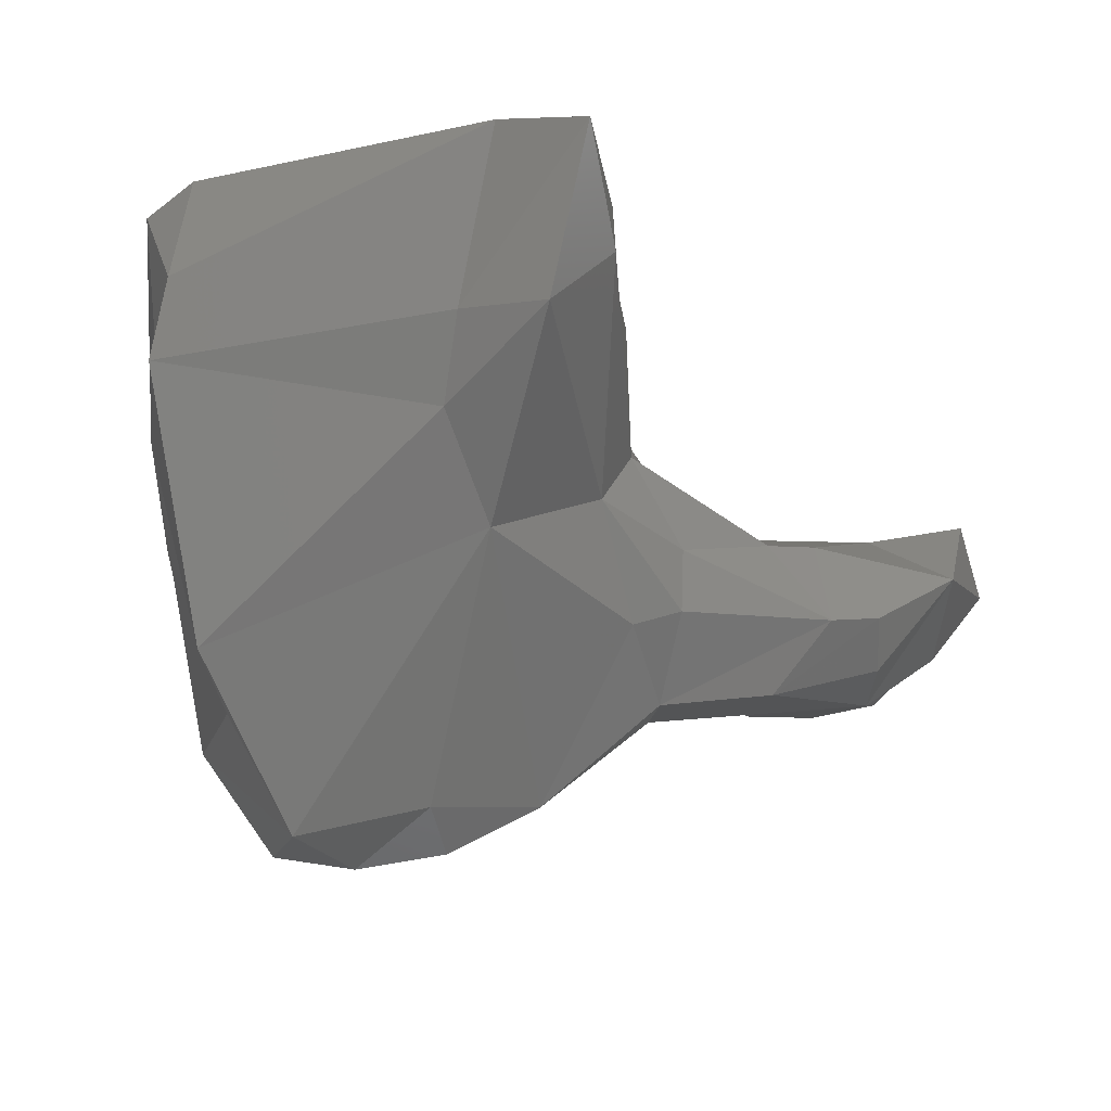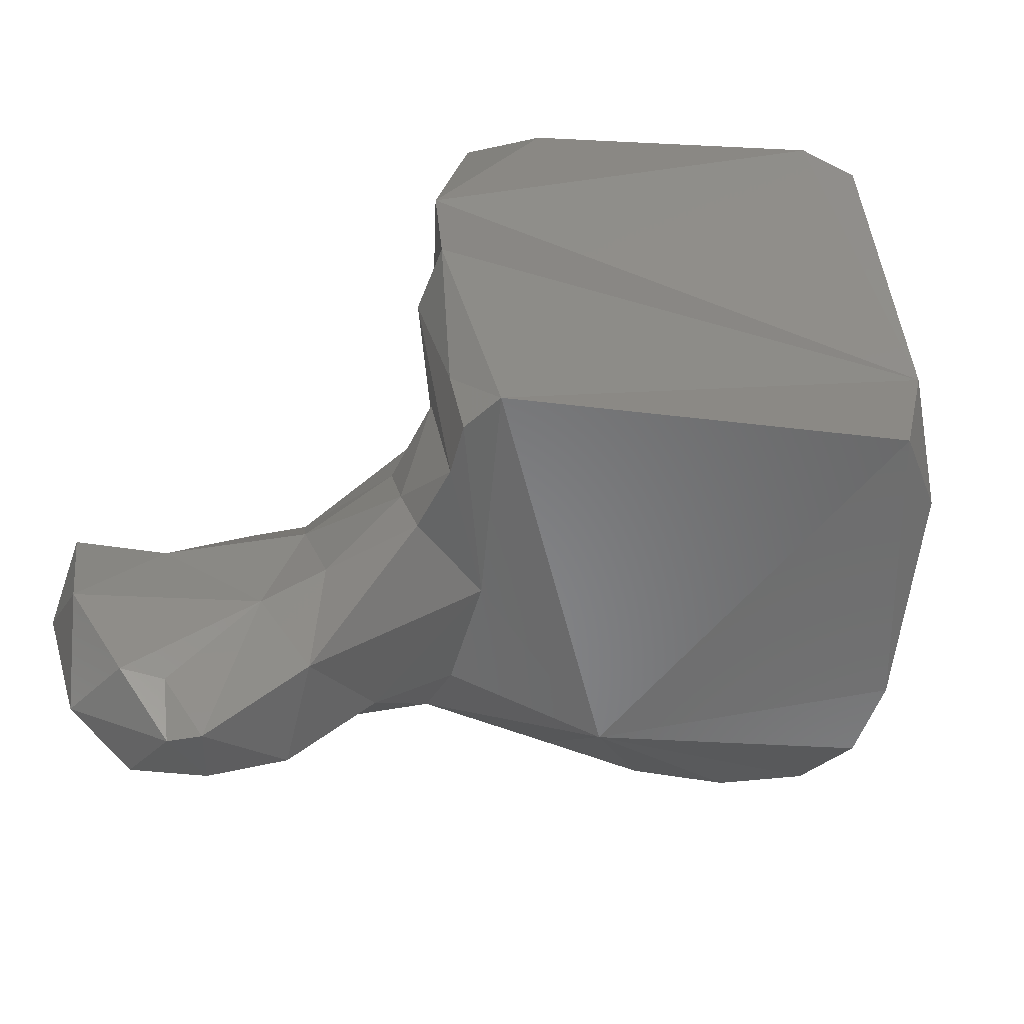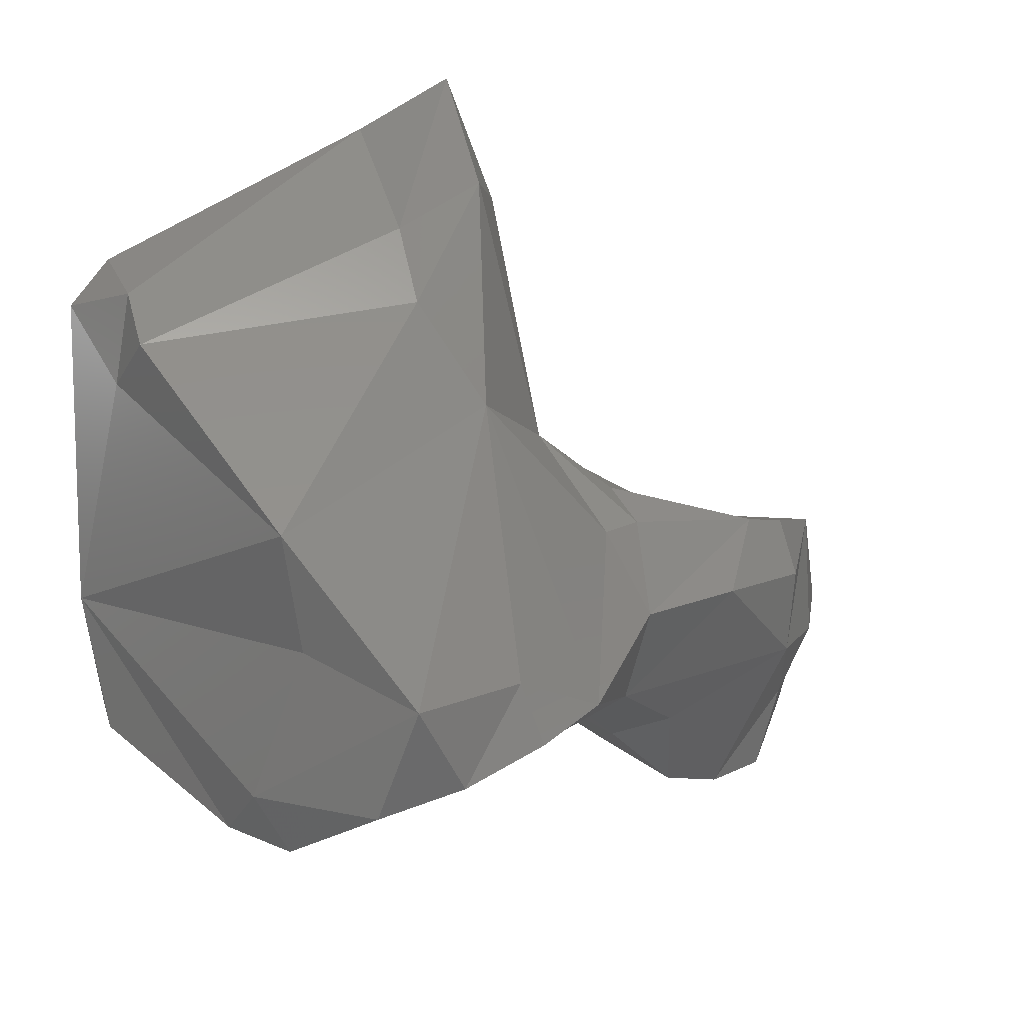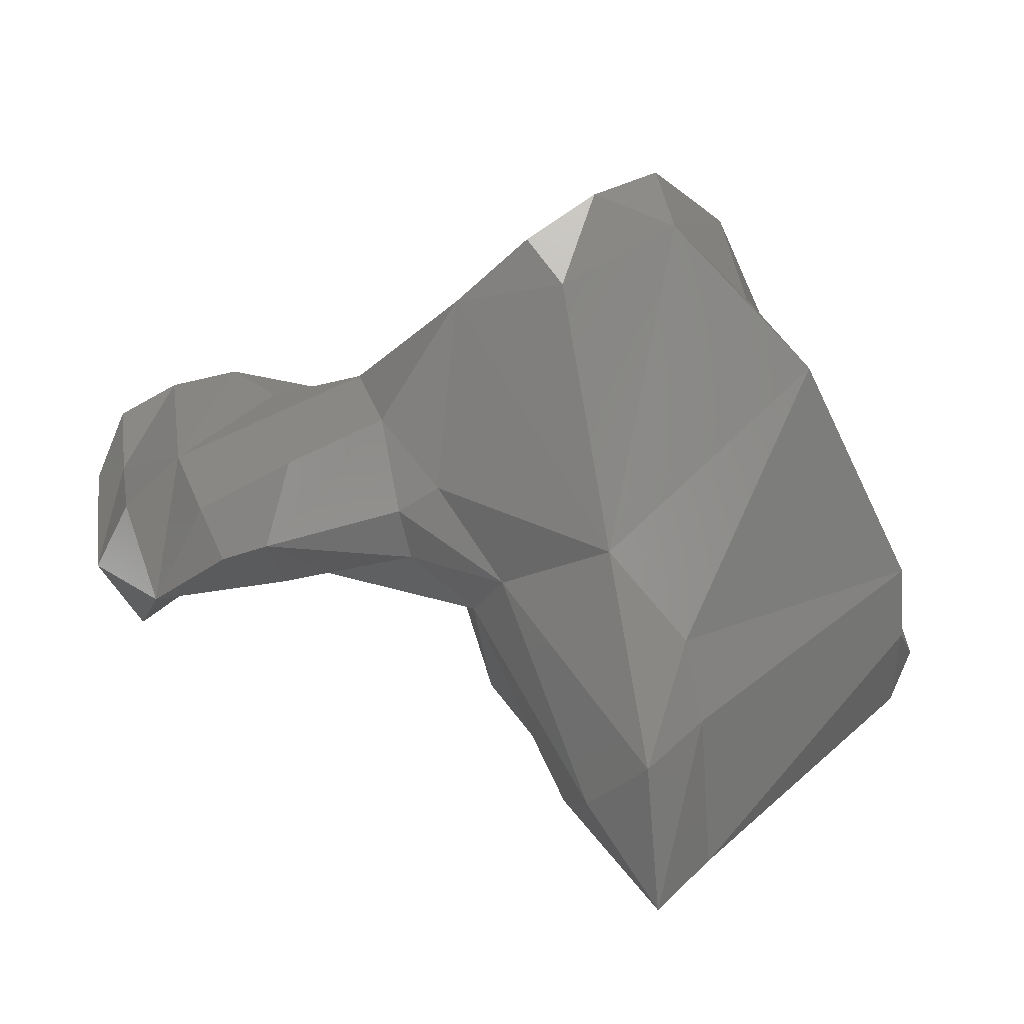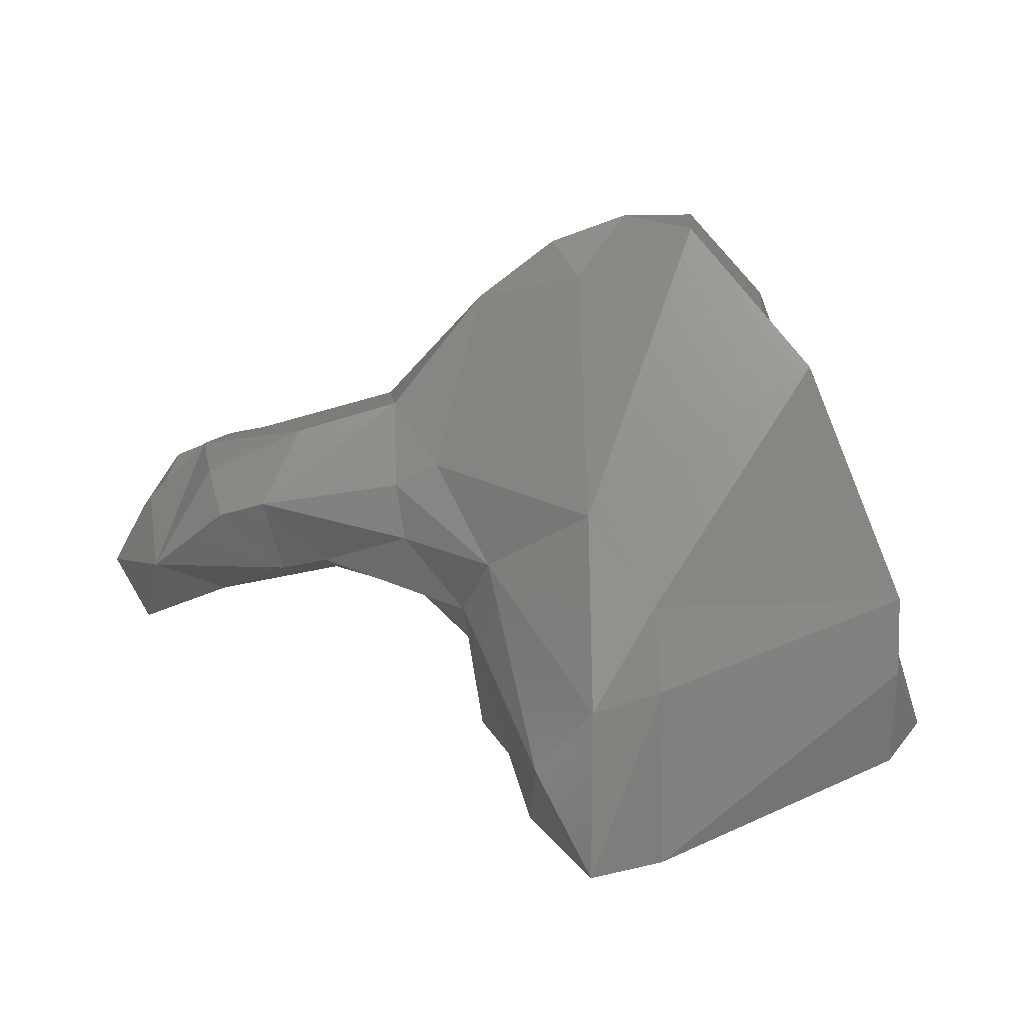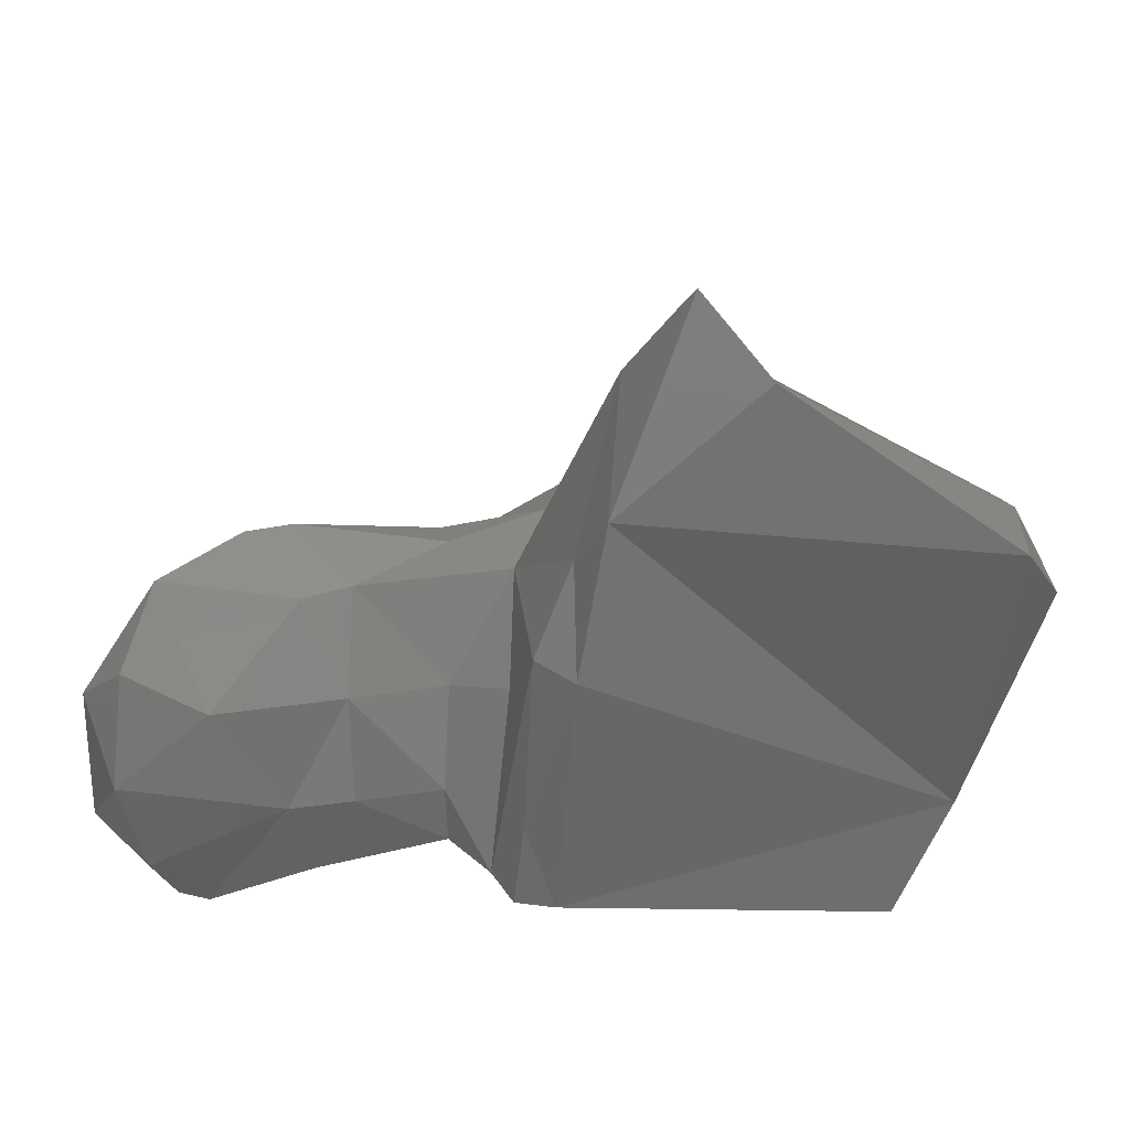
<metadata>
{"format":"stl","ext":"stl","renderer":"f3d","projection":"perspective","resolution":1024,"background":"white","views":[{"elev":59.9,"azim":6.7,"up":"+Y"},{"elev":-52.7,"azim":-167.4,"up":"+Y"},{"elev":20.9,"azim":-22.3,"up":"+Y"},{"elev":47.6,"azim":157.4,"up":"+Z"},{"elev":26.6,"azim":168.3,"up":"+Z"},{"elev":-58.1,"azim":163.3,"up":"+Z"}]}
</metadata>
<code>
# stl→obj: 76 verts, 148 faces
v 0.01184 -0.02761 0.01392
v 0.01315 -0.02742 0.01173
v 0.01198 -0.02405 0.01313
v 0.01128 -0.03021 0.01301
v 0.009949 -0.02727 0.01584
v 0.01002 -0.02456 0.01609
v 0.00985 -0.02303 0.01523
v 0.01228 -0.02557 0.01045
v 0.009619 -0.02645 0.01075
v 0.00789 -0.02334 0.01294
v 0.012 -0.03145 0.01163
v 0.01164 -0.02896 0.00972
v 0.01057 -0.03281 0.01293
v 0.008639 -0.03278 0.01362
v 0.007088 -0.02419 0.01741
v 0.003617 -0.02726 0.01714
v 0.006625 -0.03206 0.01417
v 0.006034 -0.02923 0.01539
v 0.008497 -0.02263 0.01567
v 0.006671 -0.02915 0.01093
v 0.005891 -0.02542 0.0117
v 0.00654 -0.02277 0.01339
v 0.01012 -0.0318 0.01026
v 0.009014 -0.03357 0.01151
v 0.008067 -0.03357 0.01153
v 0.003943 -0.02419 0.01811
v 0.004384 -0.02984 0.01458
v 0.000902 -0.02533 0.02112
v 0.002511 -0.02798 0.01562
v -0.001078 -0.02765 0.01918
v 0.005318 -0.0315 0.01154
v 0.004162 -0.02131 0.01465
v 0.004303 -0.02189 0.01629
v 0.004888 -0.0283 0.0109
v 0.009042 -0.0319 0.0108
v 0.003312 -0.02389 0.01132
v 0.00265 -0.0266 0.01014
v 0.002453 -0.0203 0.01243
v 0.003 -0.02181 0.01691
v 0.001015 -0.02776 0.01298
v -0.001988 -0.02367 0.02222
v -0.001518 -0.0254 0.02282
v -0.000881 -0.01729 0.0169
v -0.006514 -0.02667 0.02293
v -0.004078 -0.02603 0.0233
v -0.01125 -0.02751 0.01064
v -0.000896 -0.02734 0.007023
v -0.008255 -0.02863 0.0203
v -0.009484 -0.02854 0.01838
v 0.002104 -0.02819 0.01004
v 0.001827 -0.01936 0.01445
v 0.001863 -0.02264 0.01003
v 0.000861 -0.02795 0.008652
v 0.001858 -0.0203 0.008115
v 0.001604 -0.01738 0.008758
v 0.001713 -0.01278 0.01093
v 0.000206 -0.02782 0.007411
v -0.005547 -0.0233 0.02369
v -0.002283 -0.01454 0.01506
v -0.008251 -0.01895 0.02051
v 0.000289 -0.0116 0.01346
v -0.009138 -0.02692 0.01986
v 0.000807 -0.01977 0.006673
v -0.01189 -0.02372 0.01143
v 0.000644 -0.0253 0.007462
v -0.01158 -0.0274 0.01294
v 0.001312 -0.01535 0.007531
v 0.000832 -0.009279 0.009405
v -0.007795 -0.0224 0.02067
v -0.002126 -0.01281 0.01318
v -0.01029 -0.01515 0.01414
v -0.01065 -0.01677 0.0125
v -0.01123 -0.01513 0.009572
v -0.009903 -0.01398 0.009047
v -0.001704 -0.01081 0.008542
v -0.01006 -0.01424 0.01204
f 1 2 3
f 2 1 4
f 1 3 5
f 1 5 4
f 5 3 6
f 3 7 6
f 3 2 8
f 3 8 9
f 3 9 10
f 7 3 10
f 11 2 4
f 12 8 2
f 2 11 12
f 11 4 13
f 5 14 4
f 13 4 14
f 15 5 6
f 15 16 5
f 5 17 14
f 18 17 5
f 16 18 5
f 6 7 15
f 19 15 7
f 7 10 19
f 8 12 9
f 20 21 9
f 20 9 12
f 10 9 21
f 10 22 19
f 22 10 21
f 23 12 11
f 13 24 11
f 23 11 24
f 23 20 12
f 24 13 14
f 25 24 14
f 14 17 25
f 15 26 16
f 19 26 15
f 18 16 27
f 28 16 26
f 16 29 27
f 30 16 28
f 30 29 16
f 31 25 17
f 27 31 17
f 17 18 27
f 32 19 22
f 33 19 32
f 33 26 19
f 34 21 20
f 23 35 20
f 35 25 20
f 34 20 31
f 31 20 25
f 36 22 21
f 21 37 36
f 34 37 21
f 38 22 36
f 22 38 32
f 23 24 35
f 24 25 35
f 33 39 26
f 26 39 28
f 29 40 27
f 27 40 31
f 41 42 28
f 28 42 30
f 43 41 28
f 28 39 43
f 30 40 29
f 44 30 45
f 30 46 47
f 48 49 30
f 30 44 48
f 46 30 49
f 45 30 42
f 47 40 30
f 31 50 34
f 50 31 40
f 51 33 32
f 51 32 38
f 51 39 33
f 37 34 50
f 37 52 36
f 52 38 36
f 52 37 53
f 50 53 37
f 54 55 38
f 52 54 38
f 51 38 56
f 55 56 38
f 51 43 39
f 40 57 53
f 40 47 57
f 40 53 50
f 42 41 45
f 58 45 41
f 41 43 58
f 59 60 43
f 43 60 58
f 43 61 59
f 51 61 43
f 48 44 62
f 62 44 58
f 44 45 58
f 63 47 64
f 57 47 65
f 47 63 65
f 47 46 64
f 64 46 66
f 49 66 46
f 48 62 49
f 49 64 66
f 49 62 64
f 61 51 56
f 54 52 53
f 57 65 53
f 54 53 65
f 54 65 63
f 55 54 63
f 67 55 63
f 56 55 67
f 68 56 67
f 61 56 68
f 69 62 58
f 58 60 69
f 61 70 59
f 59 70 71
f 60 59 71
f 60 64 69
f 60 71 72
f 64 60 72
f 61 68 70
f 69 64 62
f 67 63 64
f 73 64 72
f 74 67 64
f 64 73 74
f 74 75 67
f 67 75 68
f 68 75 70
f 71 70 75
f 76 71 75
f 71 76 72
f 73 72 76
f 74 73 76
f 75 74 76

</code>
